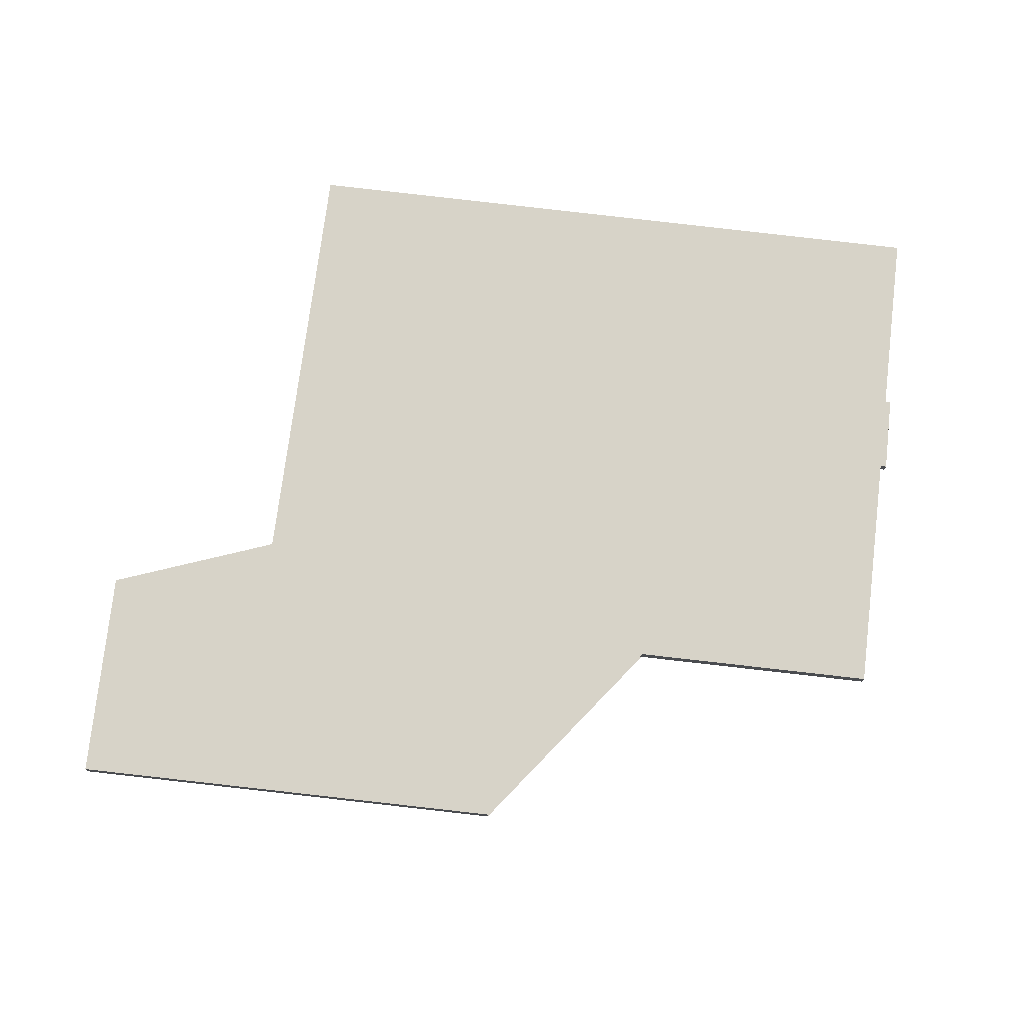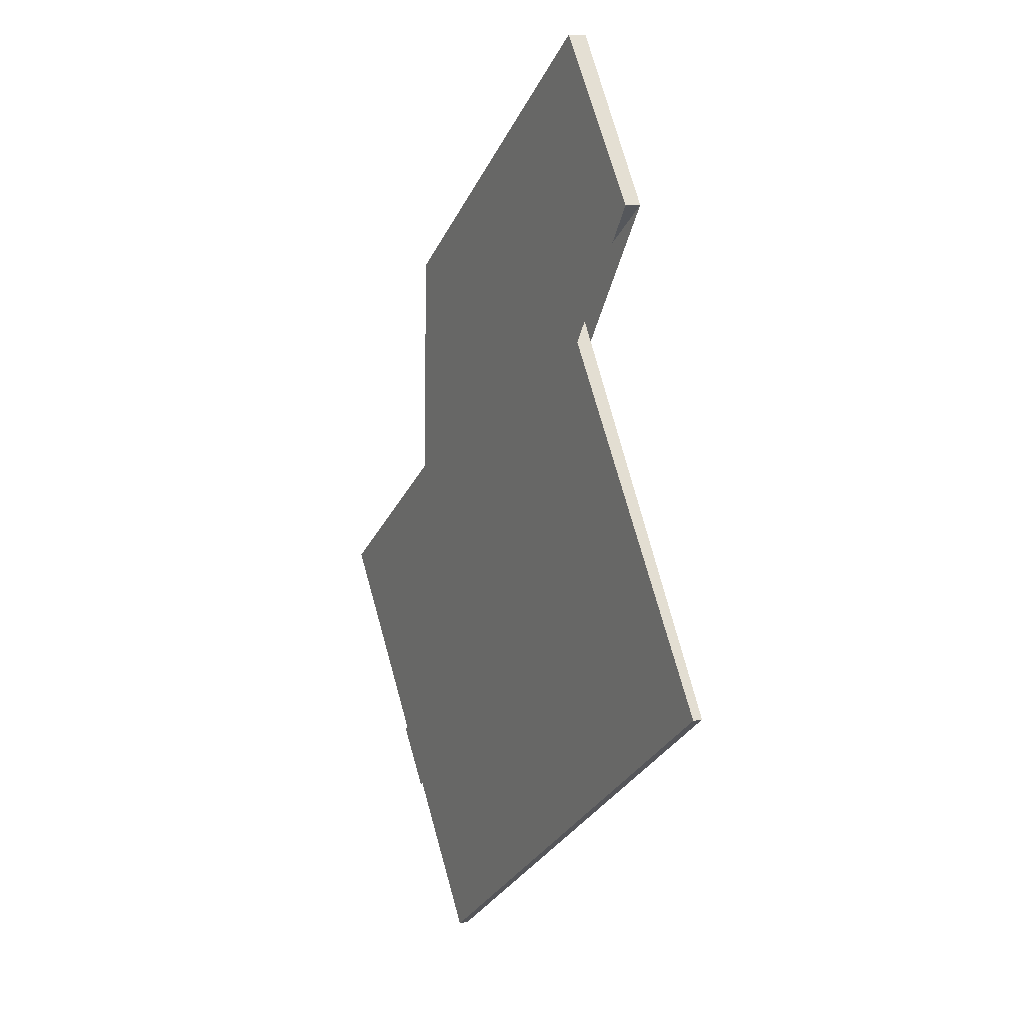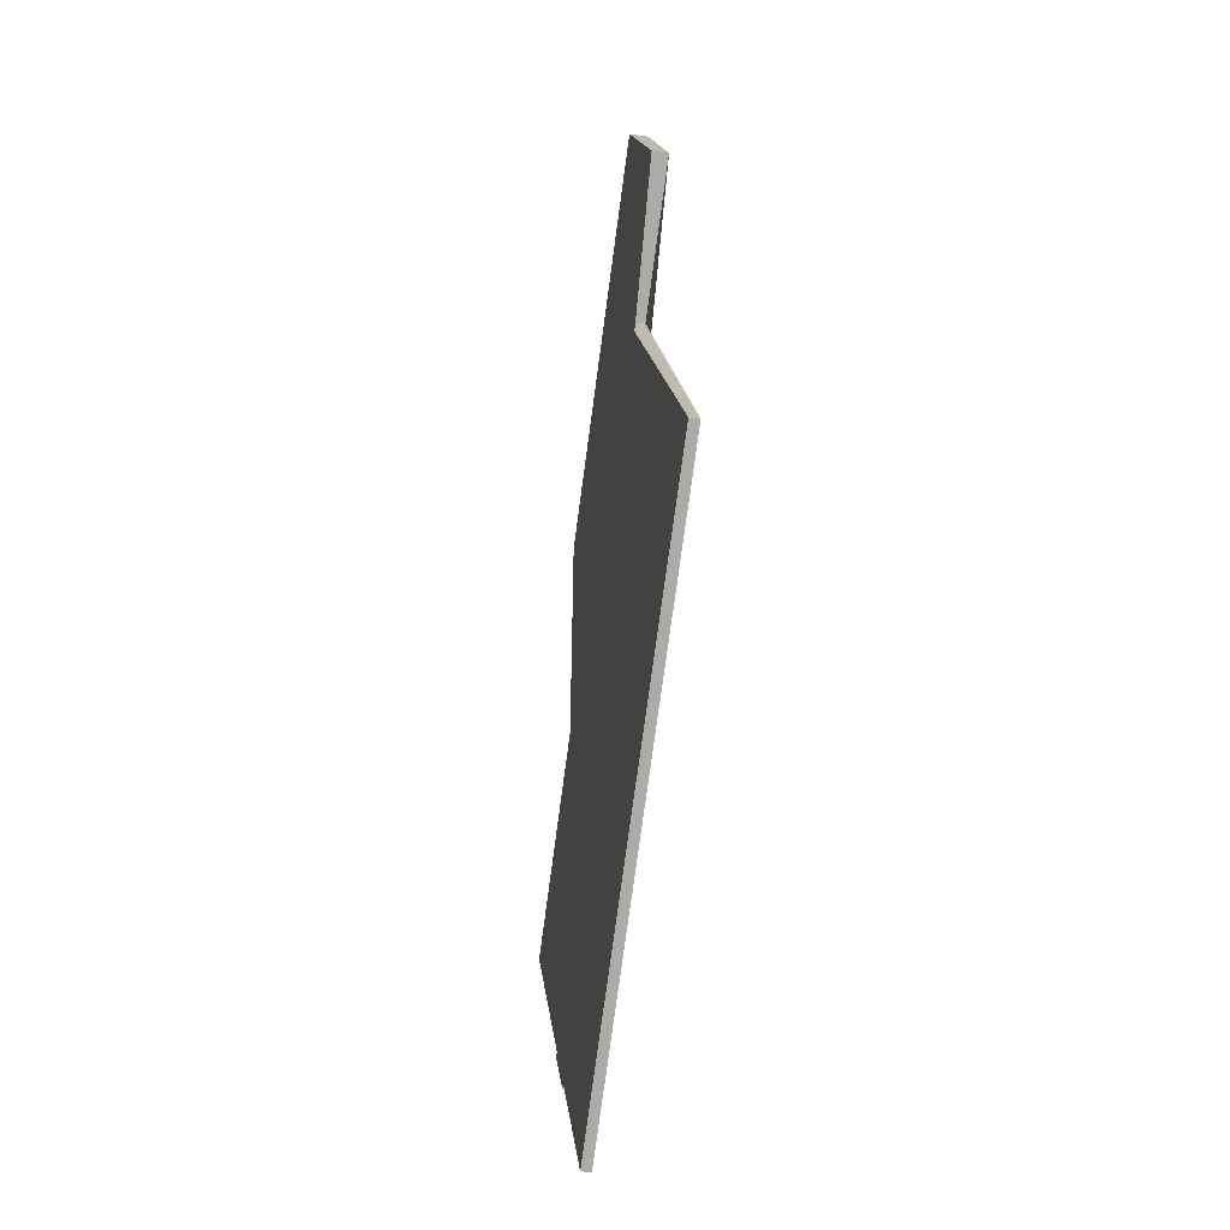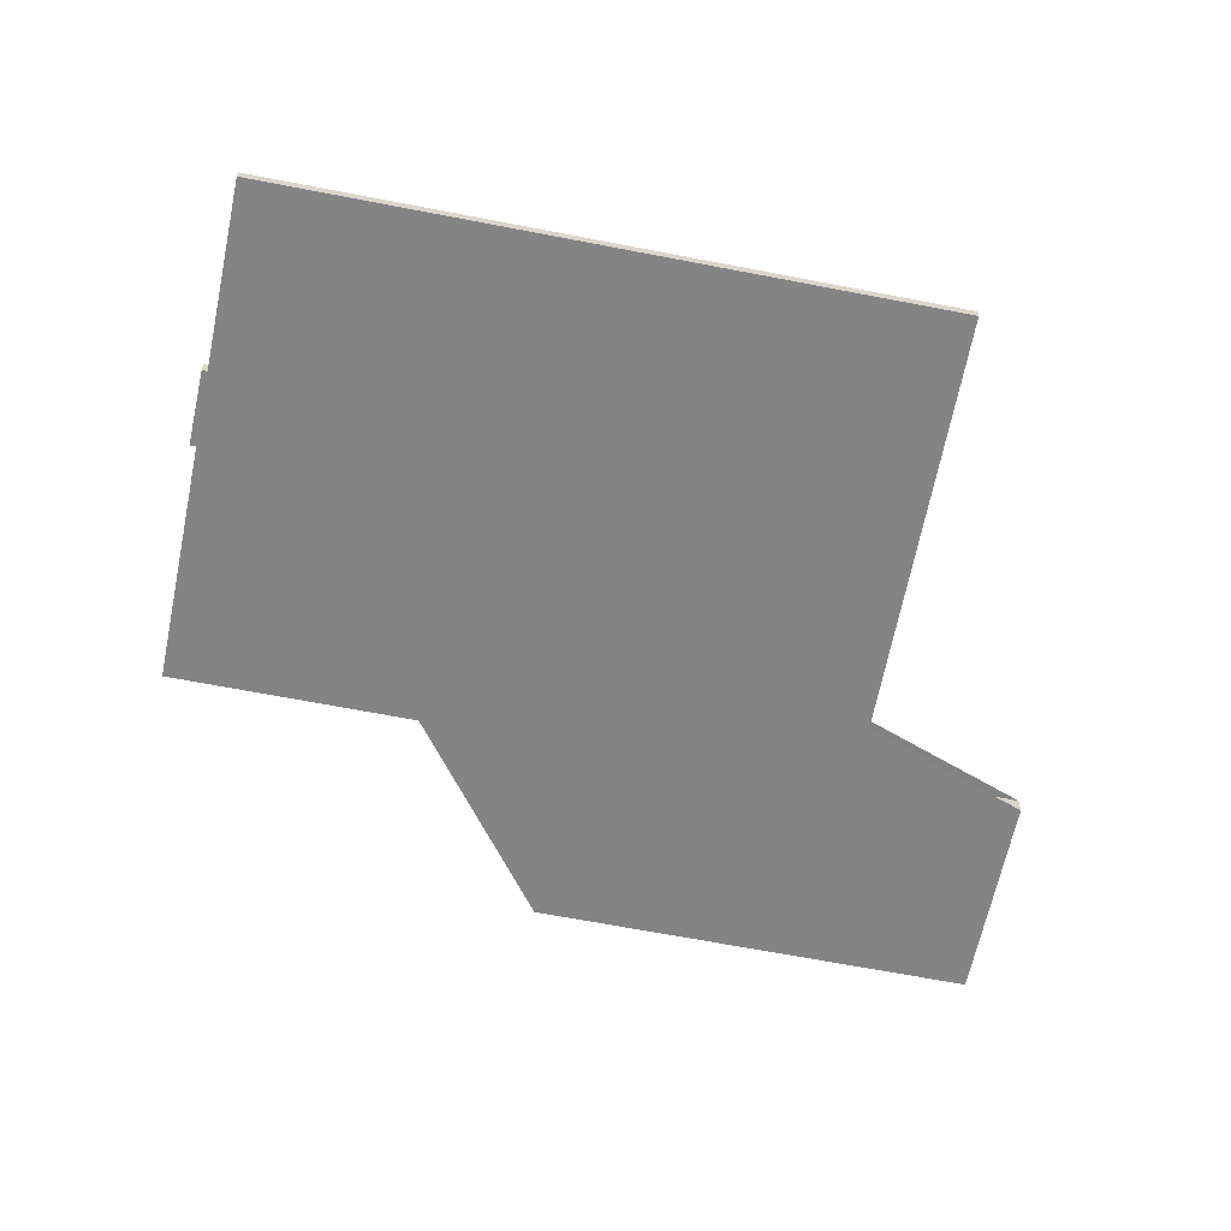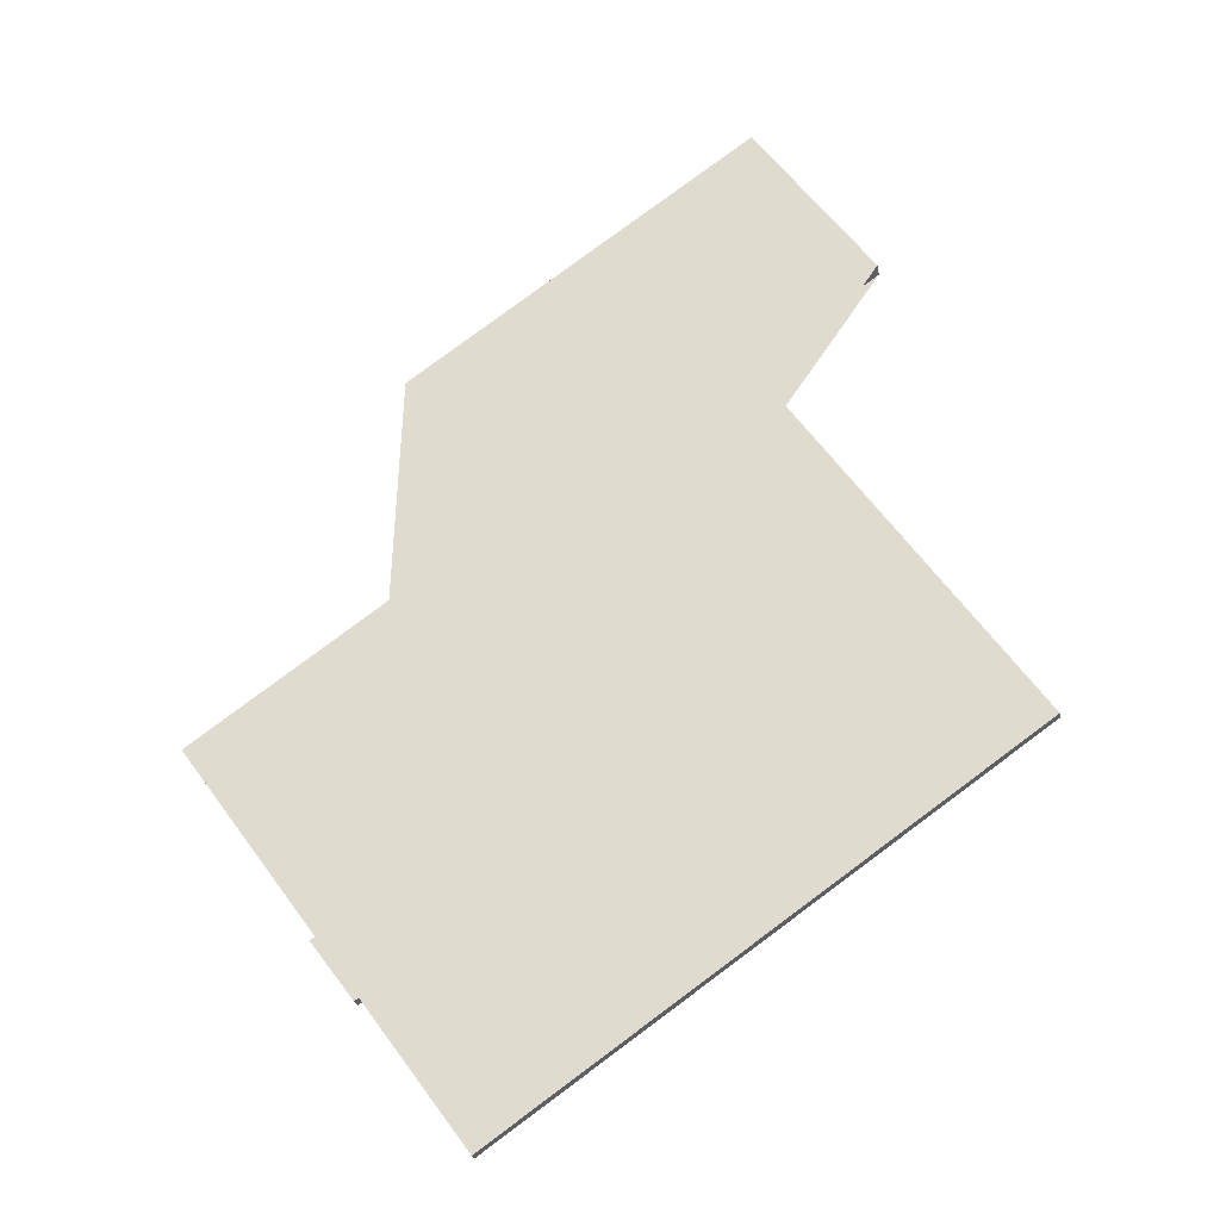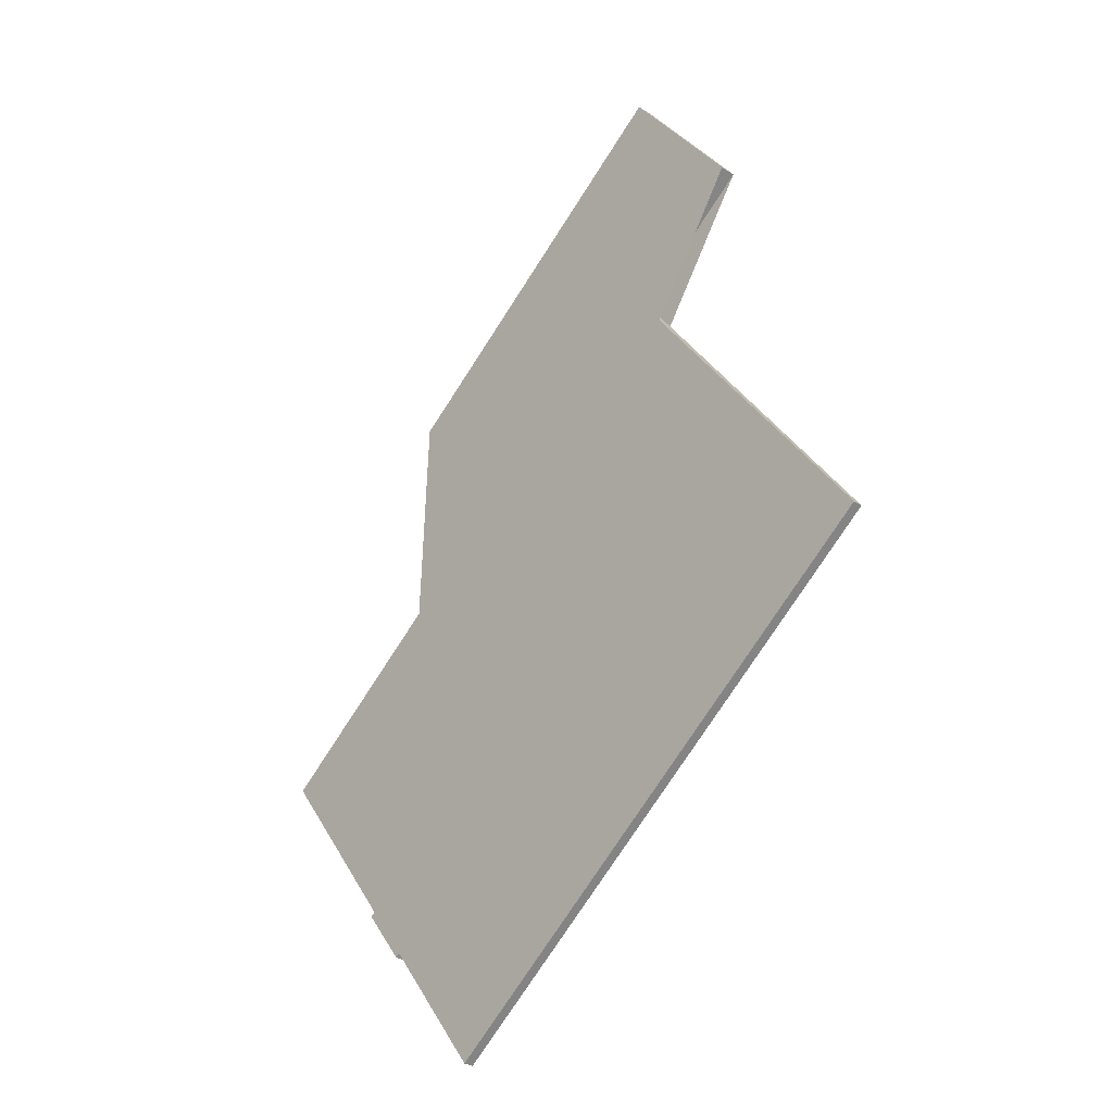
<metadata>
{"format":"obj","ext":"obj","renderer":"f3d","projection":"perspective","resolution":1024,"background":"white","views":[{"elev":76.5,"azim":-137.9,"up":"+Z"},{"elev":9.5,"azim":63.1,"up":"+Y"},{"elev":-40.8,"azim":80.5,"up":"+Y"},{"elev":-60.6,"azim":24.0,"up":"+Z"},{"elev":-26.6,"azim":10.3,"up":"+Y"},{"elev":-33.2,"azim":48.0,"up":"+Y"}]}
</metadata>
<code>
v -1786 -2093 -0.1866
v -1788 -2090 -0.2346
v -1788 -2090 -0.2345
v -1789 -2089 -0.254
v -1788 -2089 -0.254
v -1791 -2085 -0.3169
v -1785 -2081 -0.3172
v -1787 -2078 -0.3674
v -1781 -2074 -0.3678
v -1778 -2077 -0.3132
v -1781 -2078 -0.313
v -1776 -2086 -0.1864
v -1788 -2090 -0.2346
v -1786 -2093 -0.1866
v -1786 -2093 0
v -1788 -2090 2.776e-17
v -1788 -2090 -0.2345
v -1788 -2090 -0.2346
v -1788 -2090 2.776e-17
v -1788 -2090 2.776e-17
v -1789 -2089 -0.254
v -1788 -2090 -0.2345
v -1788 -2090 2.776e-17
v -1789 -2089 0
v -1788 -2089 -0.254
v -1789 -2089 -0.254
v -1789 -2089 0
v -1788 -2089 0
v -1791 -2085 -0.3169
v -1788 -2089 -0.254
v -1788 -2089 0
v -1791 -2085 0
v -1785 -2081 -0.3172
v -1791 -2085 -0.3169
v -1791 -2085 0
v -1785 -2081 0
v -1787 -2078 -0.3674
v -1785 -2081 -0.3172
v -1785 -2081 0
v -1787 -2078 0
v -1781 -2074 -0.3678
v -1787 -2078 -0.3674
v -1787 -2078 0
v -1781 -2074 0
v -1778 -2077 -0.3132
v -1781 -2074 -0.3678
v -1781 -2074 0
v -1778 -2077 0
v -1781 -2078 -0.313
v -1778 -2077 -0.3132
v -1778 -2077 0
v -1781 -2078 5.551e-17
v -1776 -2086 -0.1864
v -1781 -2078 -0.313
v -1781 -2078 5.551e-17
v -1776 -2086 0
v -1786 -2093 -0.1866
v -1776 -2086 -0.1864
v -1776 -2086 0
v -1786 -2093 0
v -1786 -2093 0
v -1788 -2090 0
v -1788 -2090 0
v -1789 -2089 0
v -1788 -2089 0
v -1791 -2085 0
v -1785 -2081 0
v -1787 -2078 0
v -1781 -2074 0
v -1778 -2077 0
v -1781 -2078 0
v -1776 -2086 0
f 2 3 4 5 6 7 8 9 10 11 12 1
f 14 15 16 13
f 18 19 20 17
f 22 23 24 21
f 26 27 28 25
f 30 31 32 29
f 34 35 36 33
f 38 39 40 37
f 42 43 44 41
f 46 47 48 45
f 50 51 52 49
f 54 55 56 53
f 58 59 60 57
f 62 63 64 65 66 67 68 69 70 71 72 61

</code>
